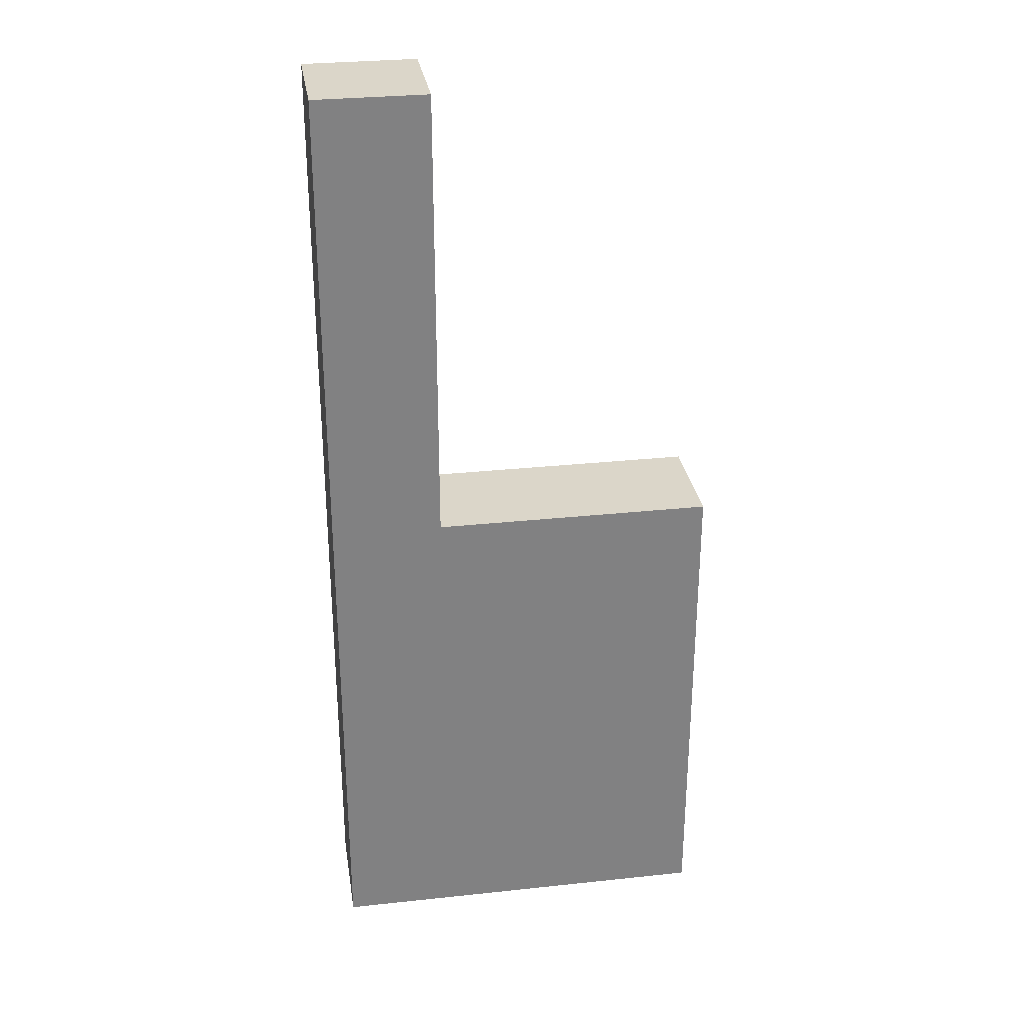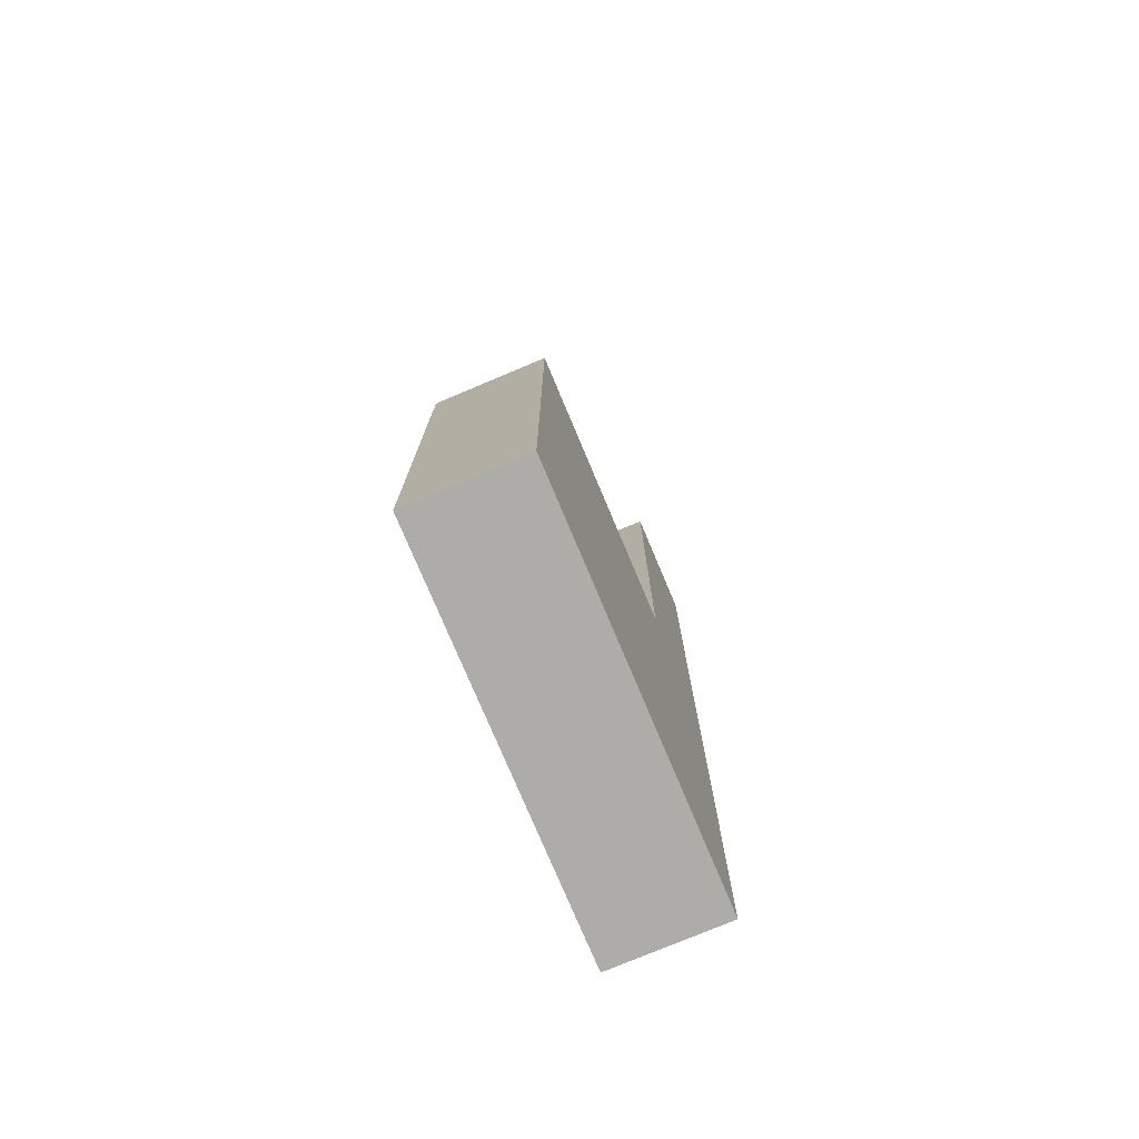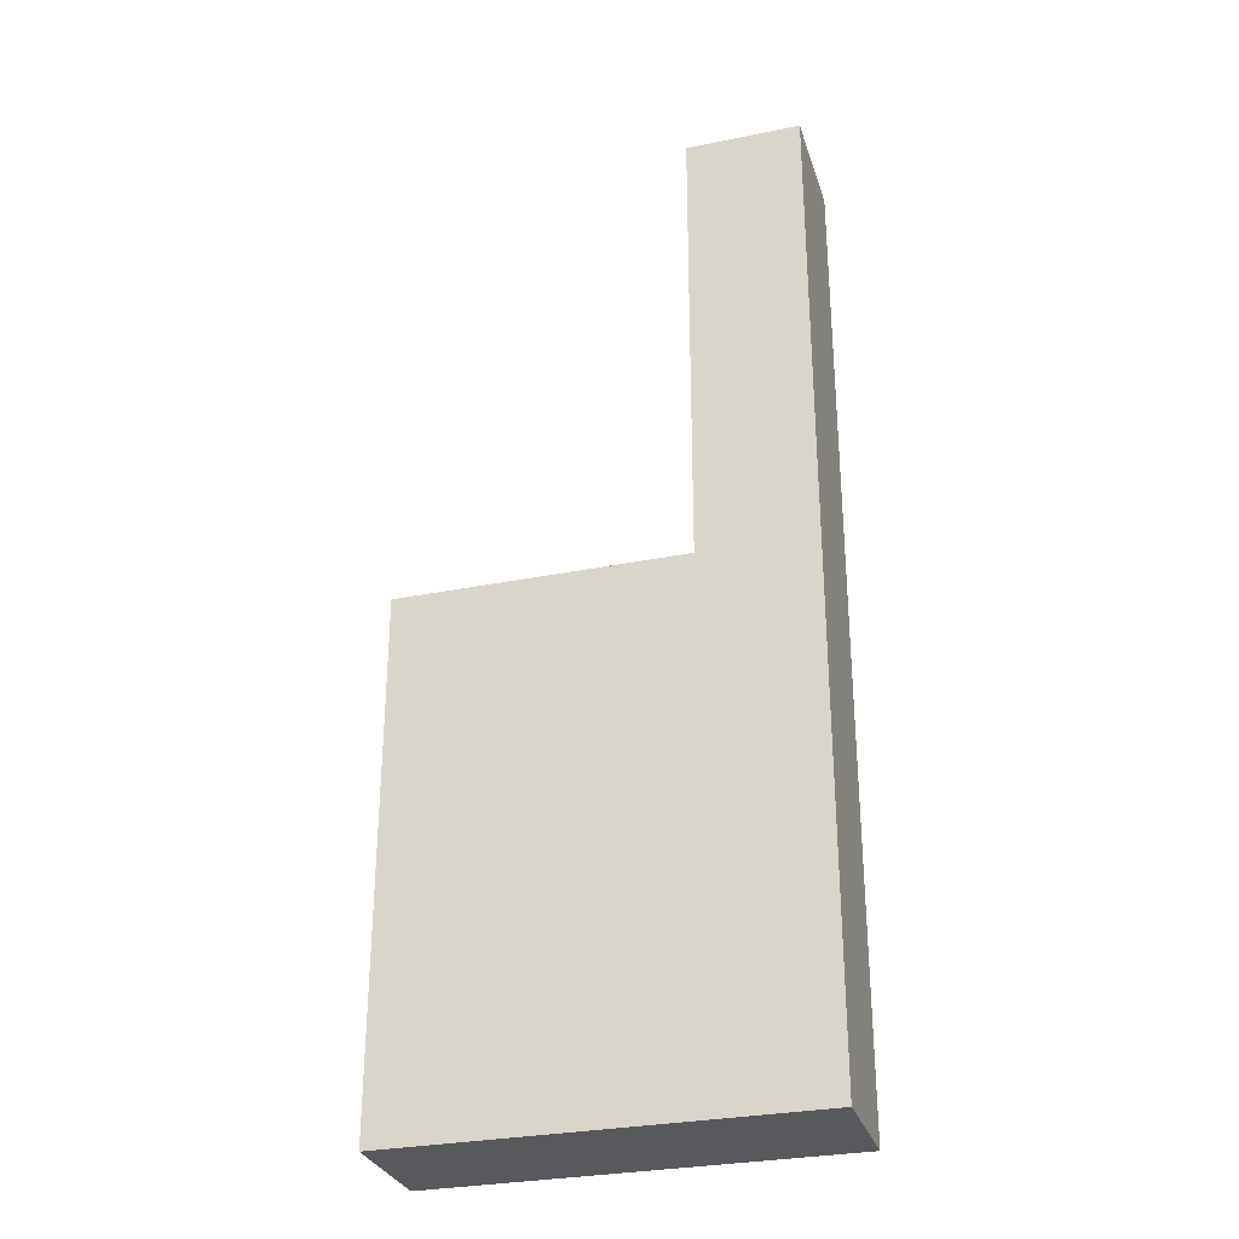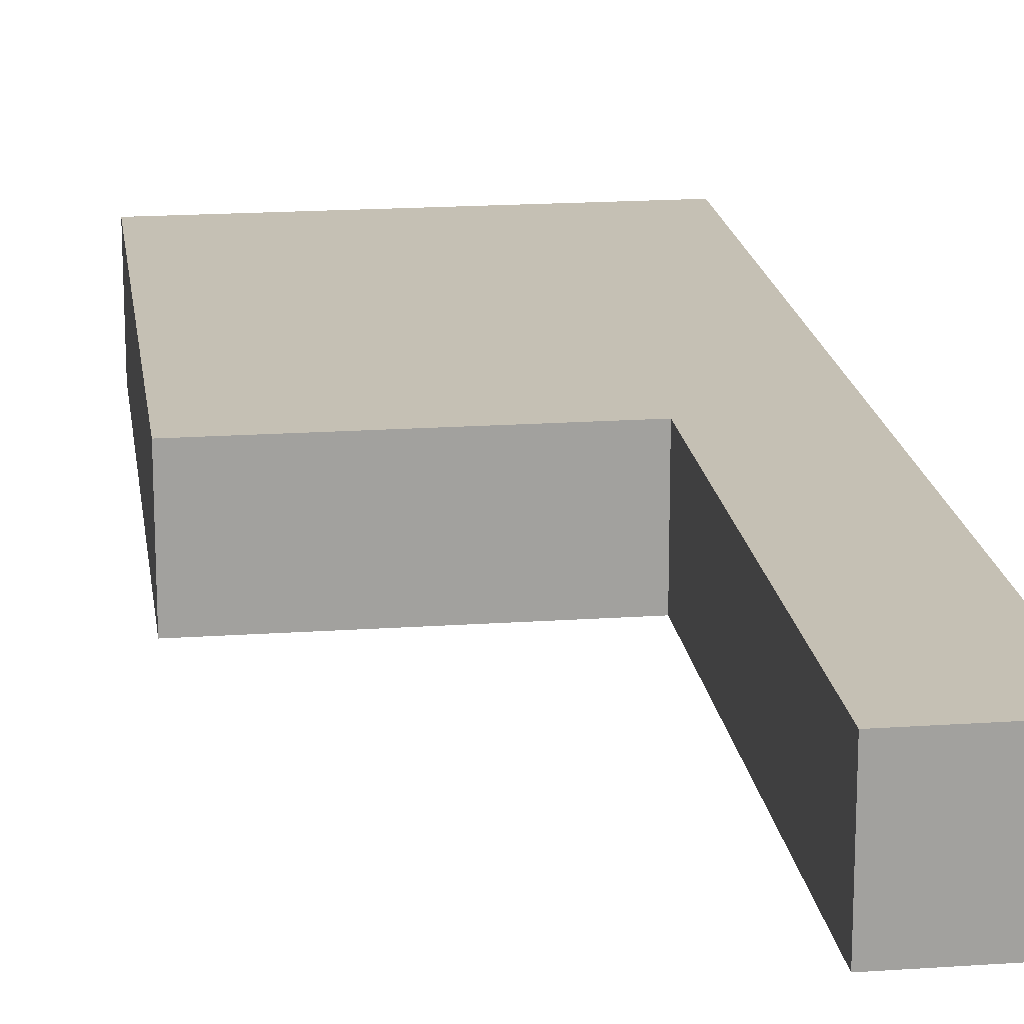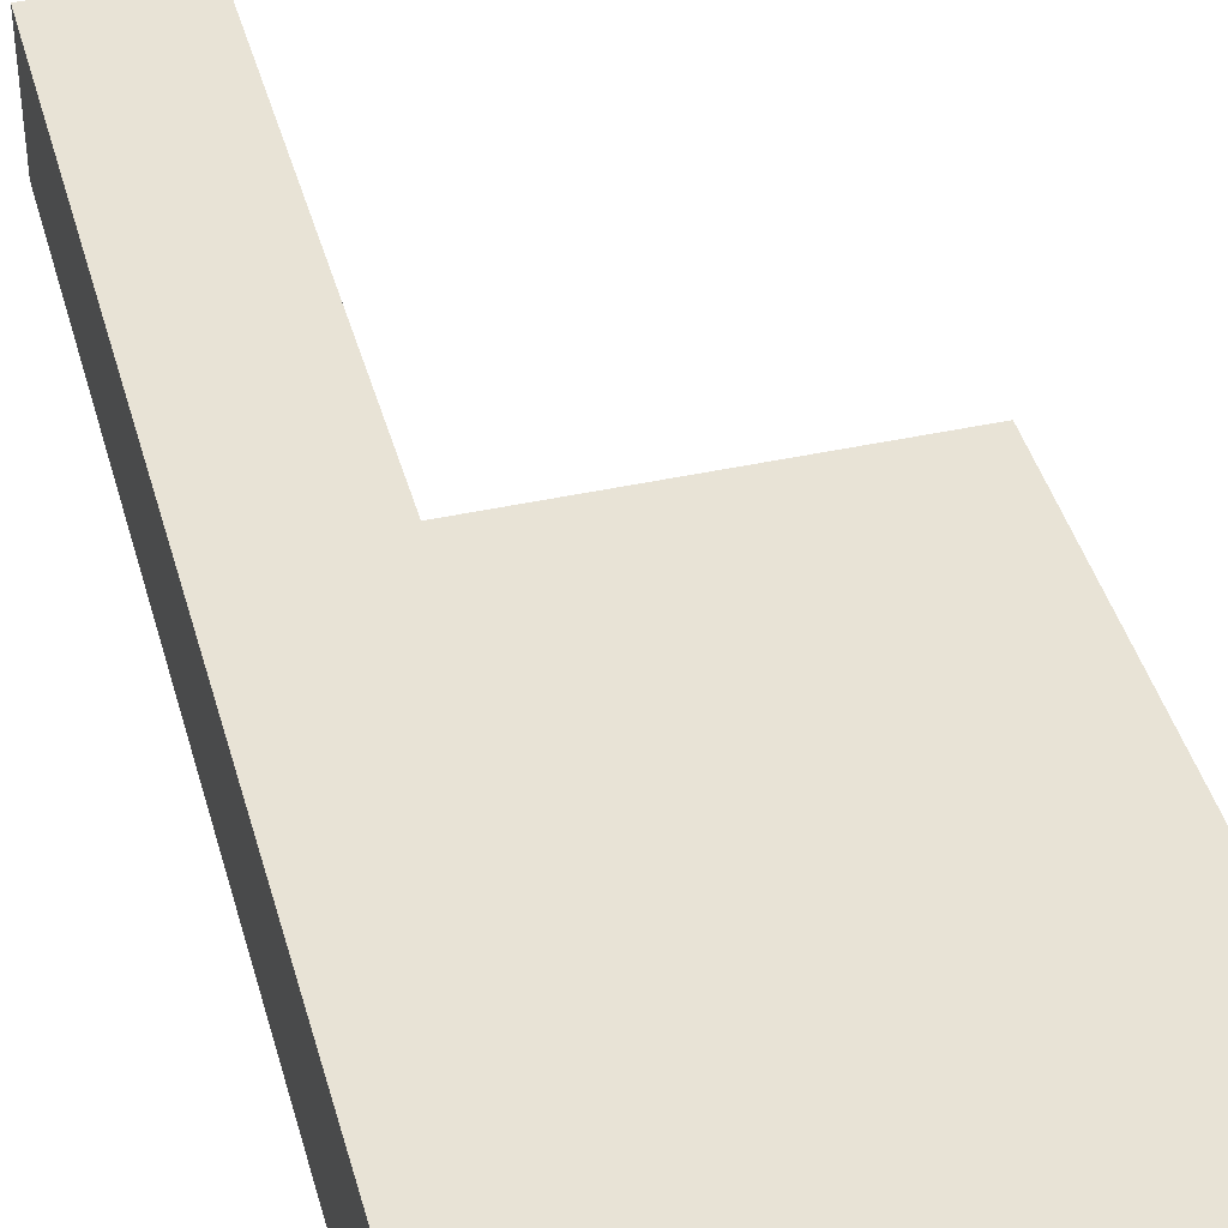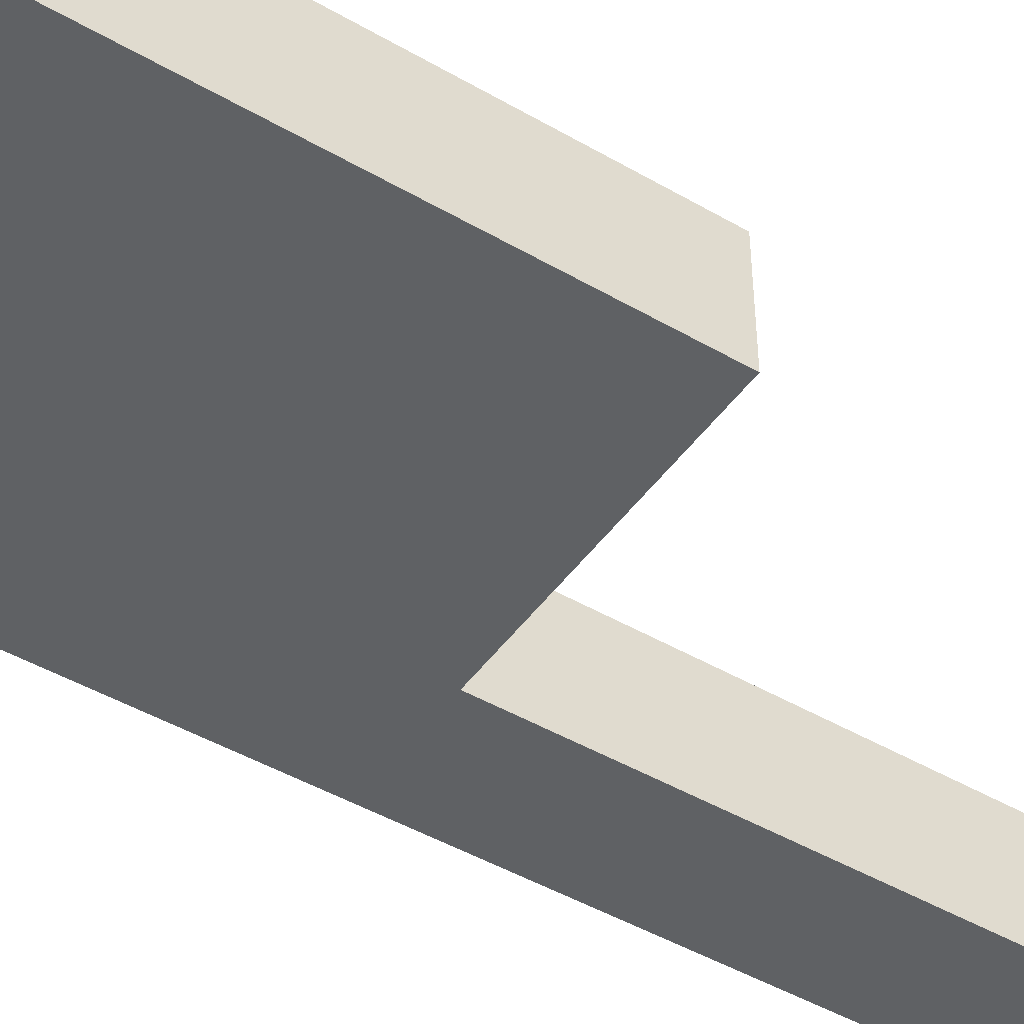
<metadata>
{"format":"obj","ext":"obj","renderer":"f3d","projection":"perspective","resolution":1024,"background":"white","views":[{"elev":30.0,"azim":-8.9,"up":"+Y"},{"elev":-76.6,"azim":112.8,"up":"+Y"},{"elev":-30.2,"azim":-163.6,"up":"+Y"},{"elev":18.2,"azim":172.4,"up":"+Z"},{"elev":41.5,"azim":-14.9,"up":"+Z"},{"elev":-46.5,"azim":56.5,"up":"+Z"}]}
</metadata>
<code>
g pb_Mesh278314
v 0 -9 0
v -4.947 -9 0
v 0 -0.1083 0
v -4.947 -0.1083 0
v -6.928 -9 0
v -6.928 -9 -2
v -6.928 -0.1083 0
v -6.928 -0.1083 -2
v -4.947 -9 -2
v 0 -9 -2
v -4.947 -0.1083 -2
v 0 -0.1083 -2
v 0 -9 -2
v 0 -9 0
v 0 -0.1083 -2
v 0 -0.1083 0
v 0 -0.1083 0
v -4.947 -0.1083 0
v 0 -0.1083 -2
v -4.947 -0.1083 -2
v 0 -9 -2
v -4.947 -9 -2
v 0 -9 0
v -4.947 -9 0
v -6.928 -9 0
v -6.928 -9 -2
v -6.928 -0.1083 0
v -6.928 -9 0
v -6.928 -9 -2
v -6.928 -0.1083 -2
v -4.947 8.027 -2
v -4.947 8.027 0
v -6.928 8.027 -2
v -6.928 8.027 0
v -4.947 -0.1083 -2
v -4.947 -0.1083 0
v -4.947 8.027 -2
v -4.947 8.027 0
v -6.928 8.027 -2
v -4.947 8.027 -2
v -4.947 8.027 0
v -6.928 8.027 0
v -6.928 8.027 0
v -6.928 8.027 -2
g pb_Mesh278314_0
g pb_Mesh278314_1
f 3 2 1
f 3 4 2
f 7 6 5
f 7 8 6
f 11 10 9
f 11 12 10
f 15 14 13
f 15 16 14
f 19 18 17
f 19 20 18
f 23 22 21
f 23 24 22
f 25 22 24
f 25 26 22
f 27 2 4
f 27 28 2
f 29 11 9
f 29 30 11
f 33 32 31
f 33 34 32
f 37 36 35
f 37 38 36
f 39 11 30
f 39 40 11
f 41 27 4
f 41 42 27
f 43 8 7
f 43 44 8

</code>
